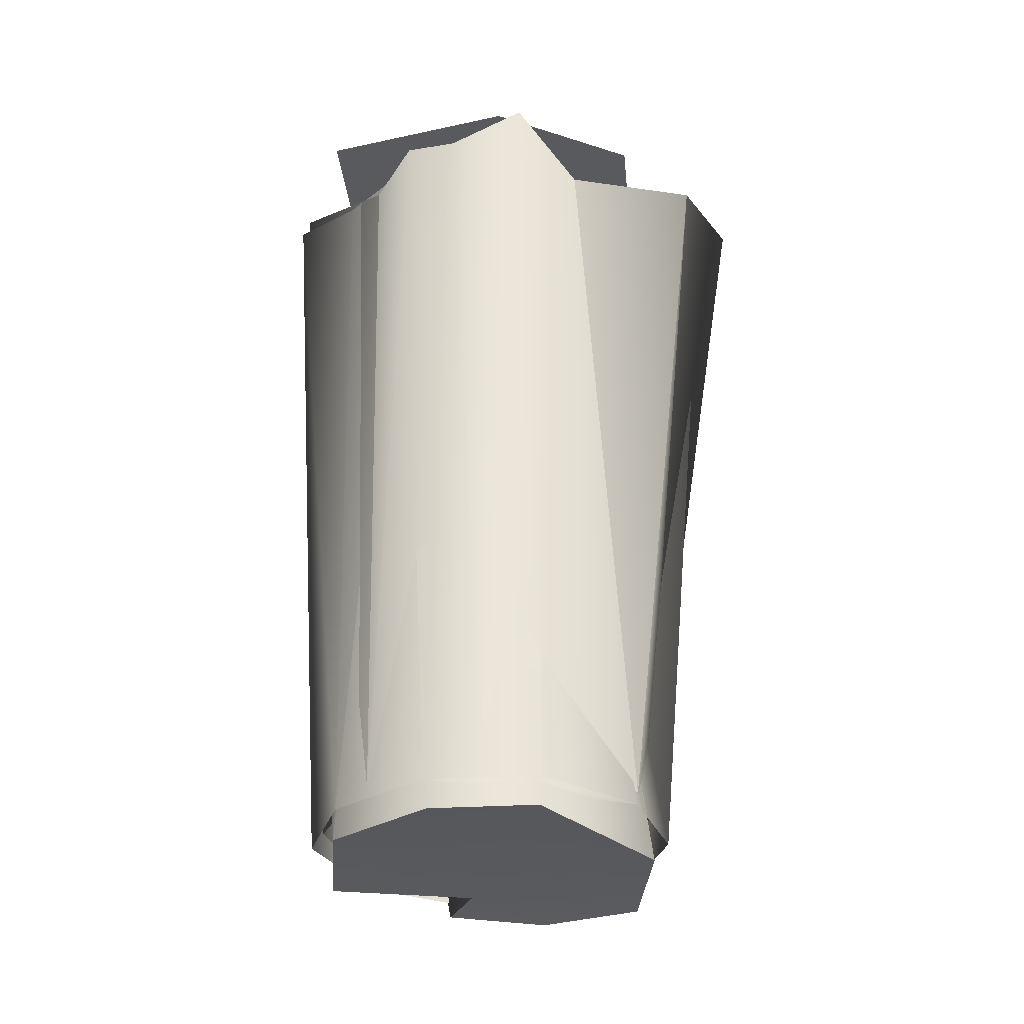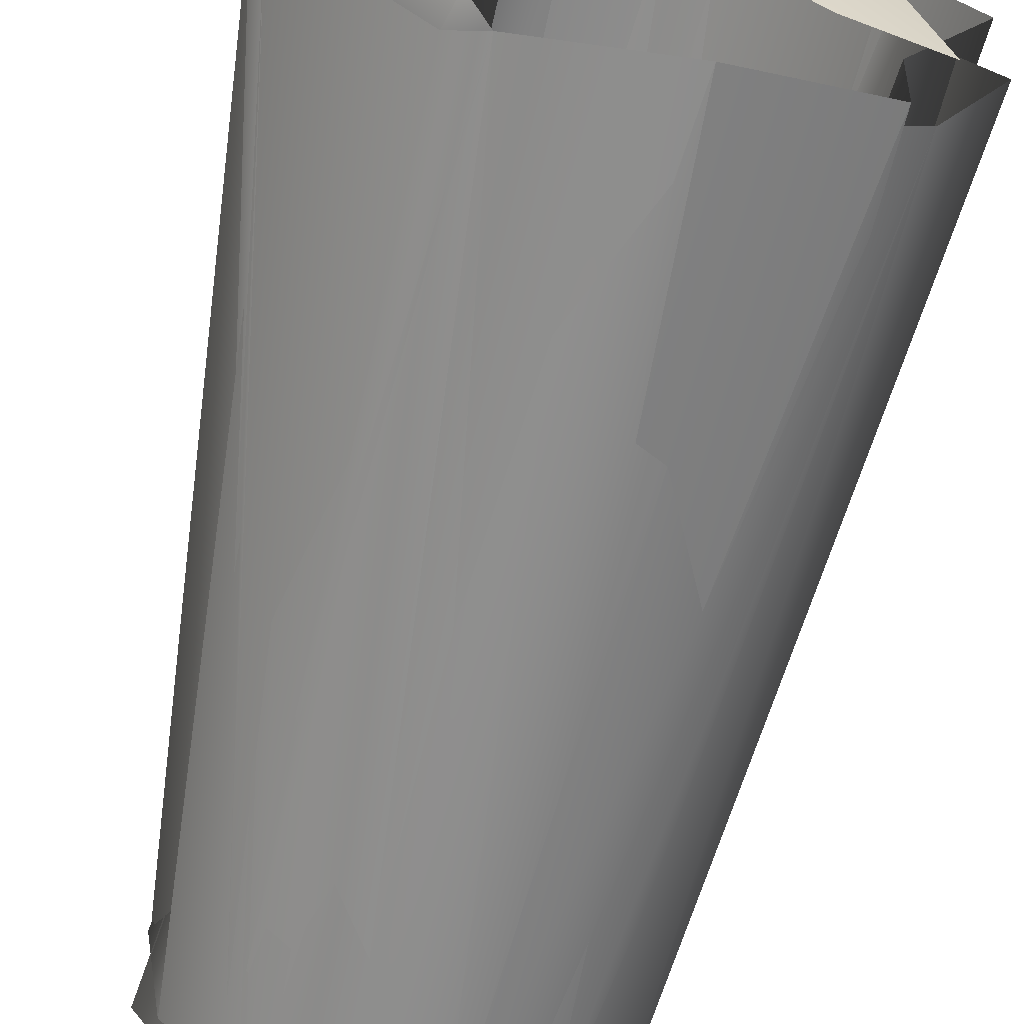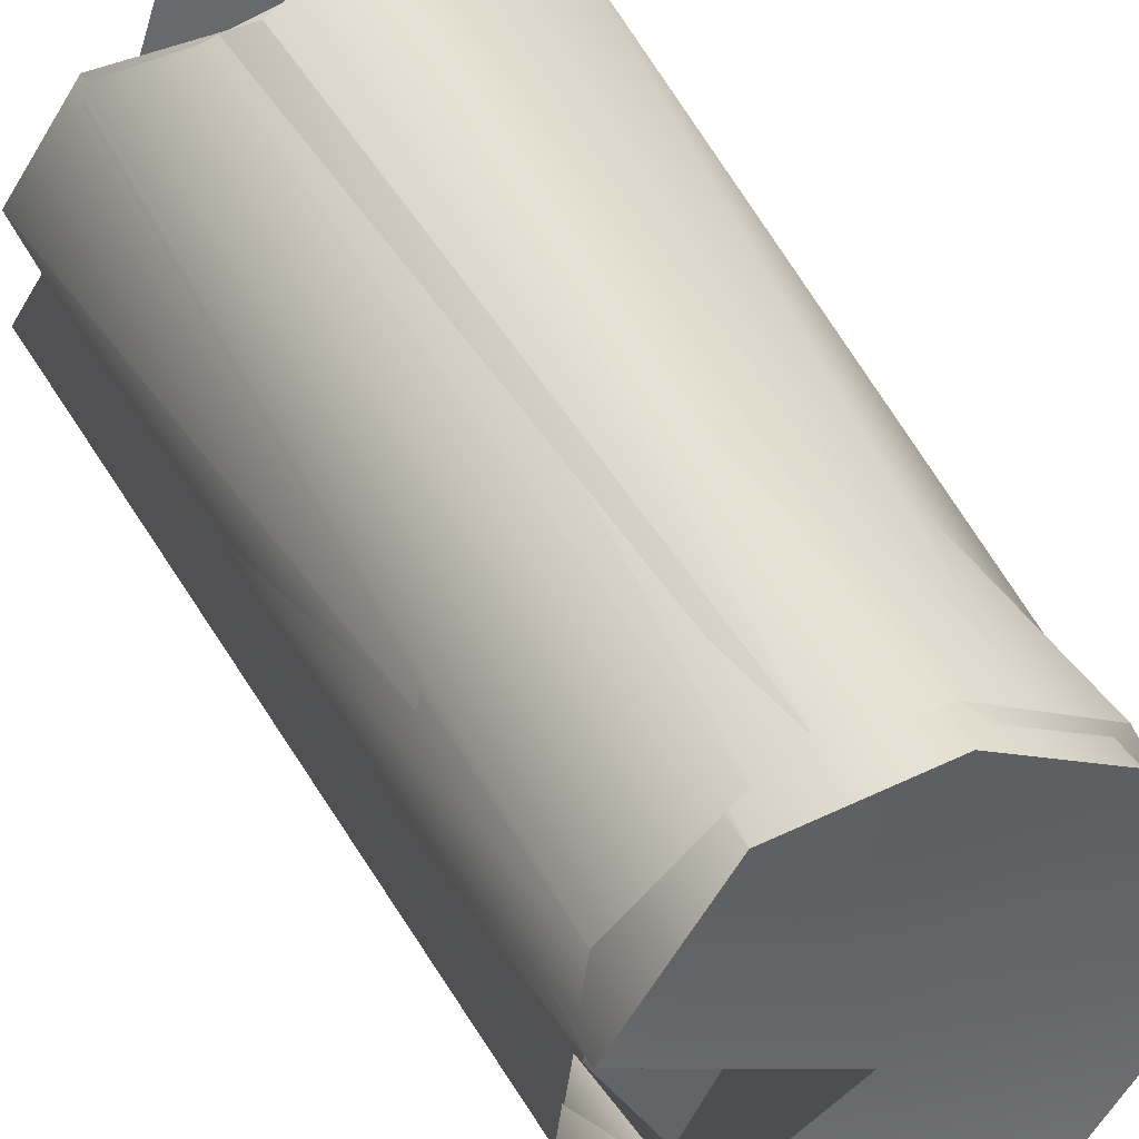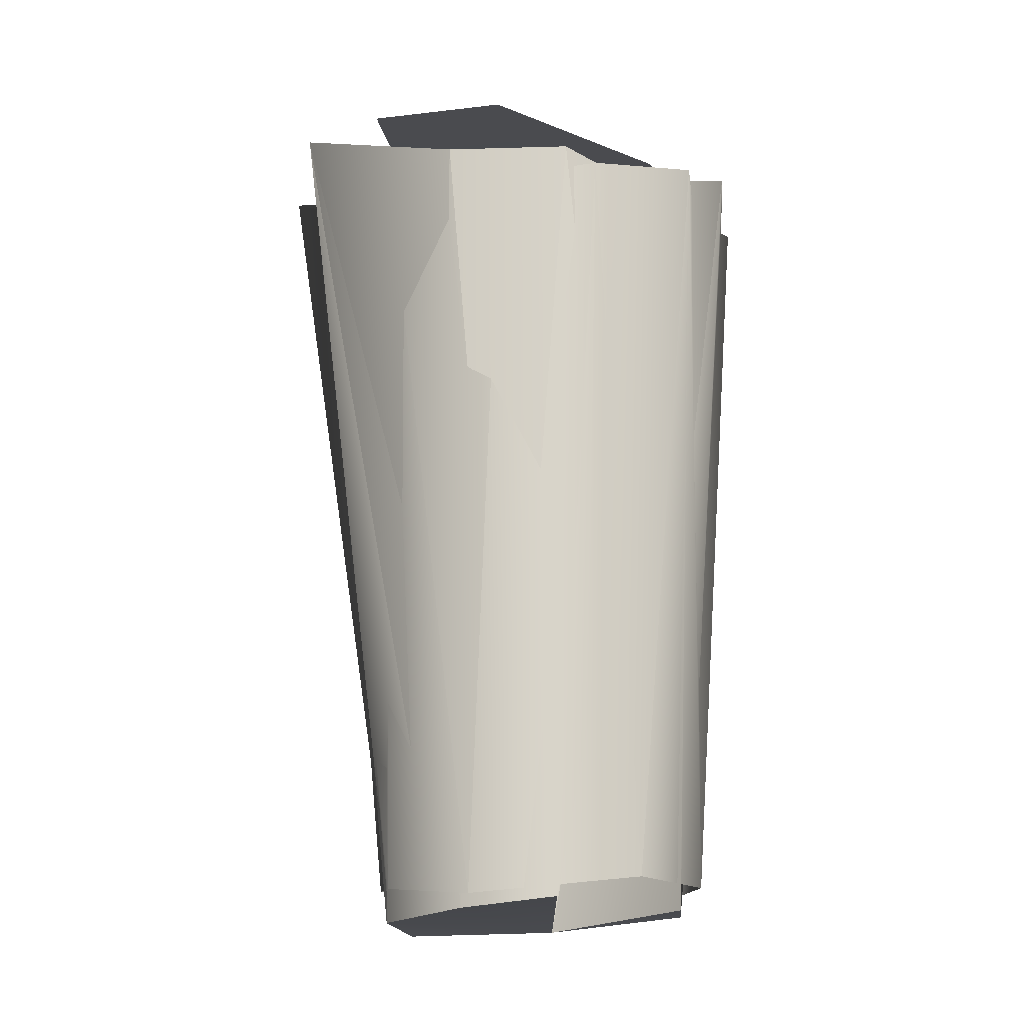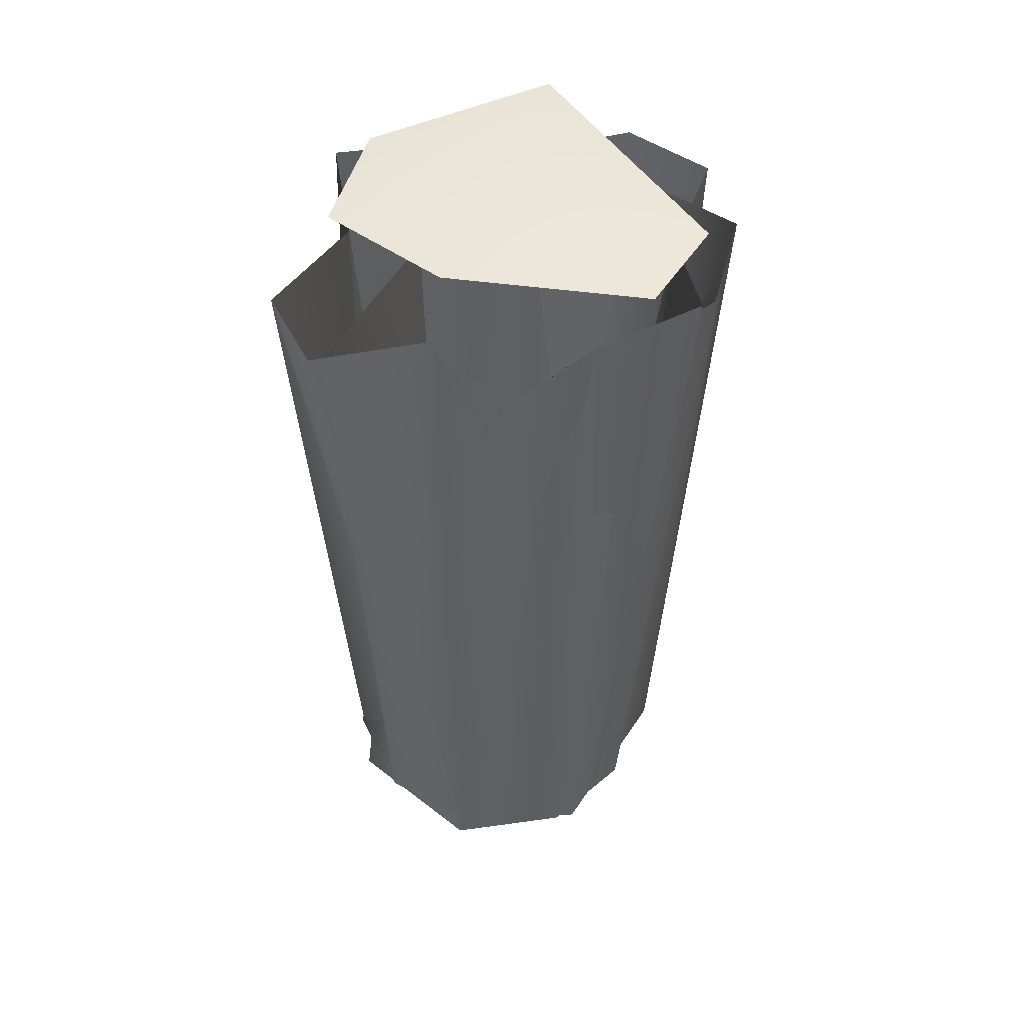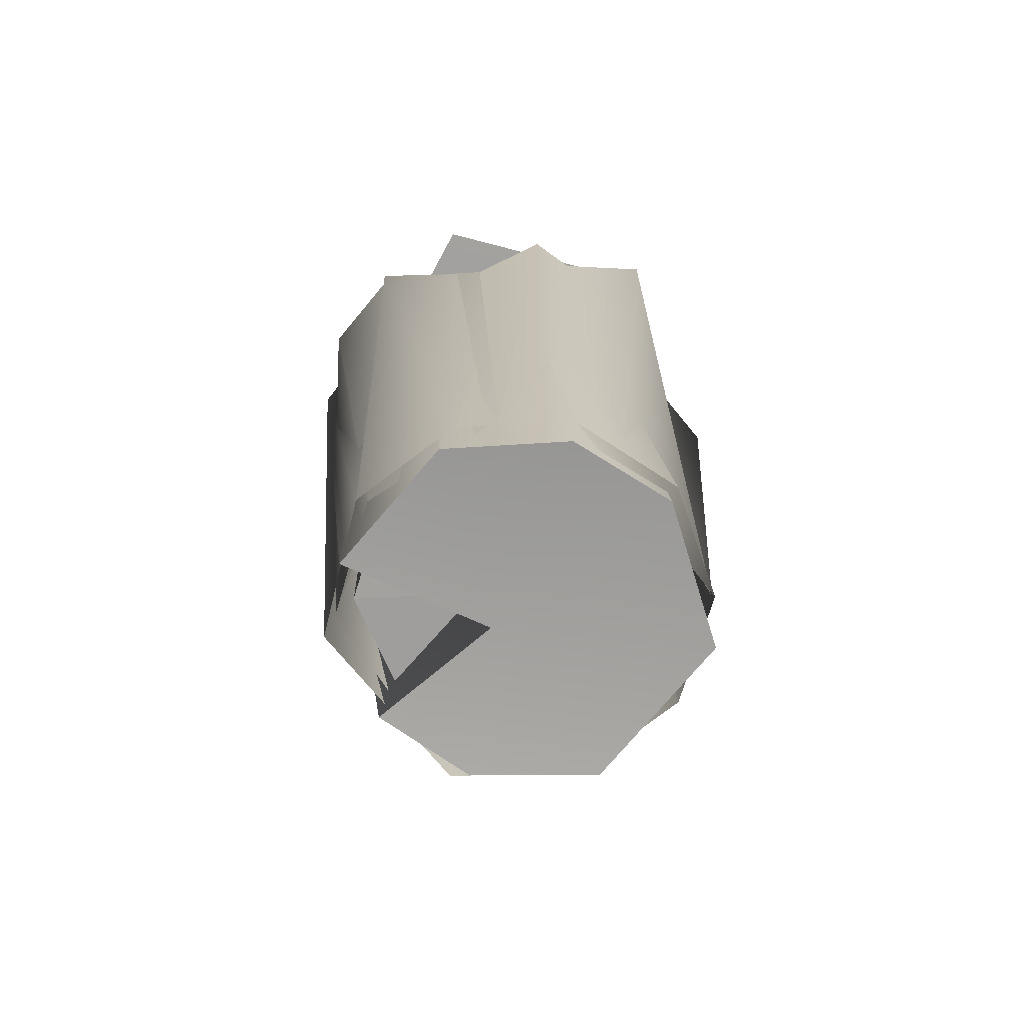
<metadata>
{"format":"obj","ext":"obj","renderer":"f3d","projection":"perspective","resolution":1024,"background":"white","views":[{"elev":-31.2,"azim":28.7,"up":"+Y"},{"elev":-65.0,"azim":167.7,"up":"+Z"},{"elev":39.1,"azim":-22.0,"up":"+Z"},{"elev":-14.0,"azim":-142.2,"up":"+Y"},{"elev":46.4,"azim":164.6,"up":"+Y"},{"elev":-71.9,"azim":-7.1,"up":"+Y"}]}
</metadata>
<code>
g SM_Bin_LOD4
v 0.09012 0.7624 0.15
v 0.162 0.7996 -0.008447
v -1.6e-05 0.7785 -0.003666
v -0.09992 0.7773 0.1723
v 0.09012 0.7624 0.15
v -1.6e-05 0.7785 -0.003666
v 0.162 0.7996 -0.008447
v 0.09482 0.8381 -0.1639
v -1.6e-05 0.7785 -0.003666
v 0.1198 0.01286 0.1198
v 0.07171 0.7241 0.02204
v 0.1658 0.01121 0.02651
v 0.02682 0.01114 0.1659
v -0.02852 0.74 0.1449
v 0.03231 0.724 0.1396
v -0.07446 0.009123 0.1498
v -0.02852 0.74 0.1449
v 0.02682 0.01114 0.1659
v -0.02852 0.74 0.1449
v -0.07446 0.009123 0.1498
v -0.1017 0.7232 0.1335
v -0.1495 0.0121 0.0751
v -0.1739 0.722 0.05319
v -0.1738 0.7246 0.1226
v -0.227 0.7338 -0.03903
v -0.1649 0.01694 -0.05438
v -0.1737 0.7243 -0.1309
v -0.08206 0.7199 -0.1705
v -0.04106 0.000637 -0.1656
v 0.02925 0.7261 -0.2145
v 0.07446 0.009007 -0.1497
v 0.02925 0.7261 -0.2145
v -0.04106 0.000637 -0.1656
v 0.02925 0.7261 -0.2145
v 0.07446 0.009007 -0.1497
v 0.1017 0.7236 -0.1418
v 0.02682 0.01114 0.1659
v 0.1198 0.01286 0.1198
v 0.1658 0.01121 0.02651
v 0.1672 -0.03161 -0.00368
v 0.07171 0.7241 0.02204
v 0.1138 -0.01092 0.1139
v -0.02852 0.74 0.1449
v 0.02468 -0.01186 0.1559
v 0.03231 0.724 0.1396
v -0.02852 0.74 0.1449
v -0.08471 -0.0133 0.1359
v 0.02468 -0.01186 0.1559
v -0.1017 0.7232 0.1335
v -0.08471 -0.0133 0.1359
v -0.02852 0.74 0.1449
v -0.1738 0.7246 0.1226
v -0.08471 -0.0133 0.1359
v -0.1017 0.7232 0.1335
v -0.227 0.7338 -0.03903
v -0.1569 -0.01207 0.02491
v -0.1739 0.722 0.05319
v -0.227 0.7338 -0.03903
v -0.02363 -0.03177 -0.008977
v -0.1569 -0.01207 0.02491
v -0.08206 0.7199 -0.1705
v -0.1094 -0.002415 -0.1155
v -0.1737 0.7243 -0.1309
v -0.1094 -0.002415 -0.1155
v -0.08206 0.7199 -0.1705
v -0.02473 -0.01237 -0.1563
v 0.02925 0.7261 -0.2145
v -0.02473 -0.01237 -0.1563
v -0.08206 0.7199 -0.1705
v -0.02473 -0.01237 -0.1563
v 0.02925 0.7261 -0.2145
v 0.08673 -0.02343 -0.1365
v 0.02925 0.7261 -0.2145
v 0.1017 0.7236 -0.1418
v 0.08673 -0.02343 -0.1365
v 0.1017 0.7236 -0.1418
v 0.1983 0.7278 -0.1207
v 0.08673 -0.02343 -0.1365
v 0.07024 0.0265 0.1404
v 0.03954 0.7397 0.1581
v 0.1222 0.7422 0.1638
v -1.9e-05 0.7279 0.182
v -0.0377 0.0264 0.1559
v -0.06298 0.7234 0.141
v -0.1404 0.02647 0.07023
v -0.222 0.7483 0.03381
v -0.1685 0.7428 0.1183
v -0.222 0.7483 0.03381
v -0.1404 0.02647 0.07023
v -0.1572 0.02389 -0.03527
v -0.222 0.7483 0.03381
v -0.1572 0.02389 -0.03527
v -0.1599 0.7359 -0.05213
v -0.1599 0.7359 -0.05213
v -0.1572 0.02389 -0.03527
v -0.1523 0.7408 -0.1517
v -0.1572 0.02389 -0.03527
v -0.07118 0.01974 -0.1402
v -0.1523 0.7408 -0.1517
v -0.1523 0.7408 -0.1517
v -0.07118 0.01974 -0.1402
v -0.03614 0.7537 -0.1961
v -3.2e-05 0.7257 -0.1904
v 0.02087 0.02252 -0.1459
v 0.08818 0.7683 -0.2741
v 0.1095 0.7268 -0.1549
v 0.1041 0.02625 -0.1195
v 0.2134 0.7681 -0.1595
v 0.2246 0.7334 -0.03069
v 0.1651 0.02415 0.02229
v 0.1326 0.7265 0.0583
v 0.1436 0.03498 0.02268
v 0.07687 0.03454 0.1222
v -0 0.04123 0
v 0.07687 0.03454 0.1222
v -0.02267 0.03496 0.1437
v -0 0.04123 0
v -0.02267 0.03496 0.1437
v -0.1262 0.03872 0.07422
v -0 0.04123 0
v -0.1262 0.03872 0.07422
v -0.1435 0.03467 -0.02266
v -0 0.04123 0
v -0.1435 0.03467 -0.02266
v -0.07699 0.02387 -0.1276
v -0 0.04123 0
v -0.07699 0.02387 -0.1276
v 0.01925 0.04115 -0.1338
v -0 0.04123 0
v 0.01925 0.04115 -0.1338
v 0.1165 0.03468 -0.0727
v -0 0.04123 0
v 0.1165 0.03468 -0.0727
v 0.1436 0.03498 0.02268
v -0 0.04123 0
v 0.1436 0.03498 0.02268
v 0.1326 0.7265 0.0583
v 0.07687 0.03454 0.1222
v 0.1222 0.7422 0.1638
v 0.07687 0.03454 0.1222
v 0.1326 0.7265 0.0583
v 0.03954 0.7397 0.1581
v 0.07687 0.03454 0.1222
v 0.1222 0.7422 0.1638
v 0.07687 0.03454 0.1222
v 0.03954 0.7397 0.1581
v -0.02267 0.03496 0.1437
v -0.06298 0.7234 0.141
v -0.02267 0.03496 0.1437
v 0.03954 0.7397 0.1581
v -0.222 0.7483 0.03381
v -0.1262 0.03872 0.07422
v -0.1685 0.7428 0.1183
v -0.03614 0.7537 -0.1961
v -0.07699 0.02387 -0.1276
v -0.1523 0.7408 -0.1517
v -0.07699 0.02387 -0.1276
v -0.03614 0.7537 -0.1961
v 0.01925 0.04115 -0.1338
v 0.01925 0.04115 -0.1338
v -0.03614 0.7537 -0.1961
v 0.08818 0.7683 -0.2741
v 0.1017 0.7502 -0.1443
v 0.2134 0.7681 -0.1595
v 0.1165 0.03468 -0.0727
v 0.2246 0.7334 -0.03069
v 0.1165 0.03468 -0.0727
v 0.2134 0.7681 -0.1595
v 0.1165 0.03468 -0.0727
v 0.2246 0.7334 -0.03069
v 0.1436 0.03498 0.02268
v 0.1326 0.7265 0.0583
v 0.1436 0.03498 0.02268
v 0.2246 0.7334 -0.03069
v -1.9e-05 0.7279 0.182
v -0.06298 0.7234 0.141
v 0.03954 0.7397 0.1581
v 0.2134 0.7681 -0.1595
v 0.1017 0.7502 -0.1443
v 0.1095 0.7268 -0.1549
v 0.1017 0.7502 -0.1443
v 0.08818 0.7683 -0.2741
v 0.1095 0.7268 -0.1549
v 0.08818 0.7683 -0.2741
v -0.03614 0.7537 -0.1961
v -3.2e-05 0.7257 -0.1904
v -0.1913 0.7437 -0.05751
v -0.09992 0.7773 0.1723
v -1.6e-05 0.7785 -0.003666
v -0.09233 0.791 -0.1871
v -1.6e-05 0.7785 -0.003666
v 0.09482 0.8381 -0.1639
v -1.6e-05 0.7785 -0.003666
v -0.06298 0.7234 0.141
v -0.1262 0.03872 0.07422
v -0.02267 0.03496 0.1437
v -0.1685 0.7428 0.1183
v -0.06298 0.7234 0.141
v 0.02682 0.01114 0.1659
v 0.03231 0.724 0.1396
v 0.1198 0.01286 0.1198
v 0.07171 0.7241 0.02204
v -0.1738 0.7246 0.1226
v -0.07446 0.009123 0.1498
v -0.1495 0.0121 0.0751
v -0.1017 0.7232 0.1335
v -0.227 0.7338 -0.03903
v -0.1495 0.0121 0.0751
v -0.1649 0.01694 -0.05438
v -0.1739 0.722 0.05319
v -0.04106 0.000637 -0.1656
v -0.1737 0.7243 -0.1309
v -0.1649 0.01694 -0.05438
v -0.08206 0.7199 -0.1705
v 0.1495 0.01166 -0.075
v 0.1983 0.7278 -0.1207
v 0.07446 0.009007 -0.1497
v 0.1017 0.7236 -0.1418
v 0.1658 0.01121 0.02651
v 0.07171 0.7241 0.02204
v 0.1495 0.01166 -0.075
v 0.1983 0.7278 -0.1207
v 0.03231 0.724 0.1396
v 0.1138 -0.01092 0.1139
v 0.07171 0.7241 0.02204
v 0.02468 -0.01186 0.1559
v -0.1739 0.722 0.05319
v -0.08471 -0.0133 0.1359
v -0.1738 0.7246 0.1226
v -0.1569 -0.01207 0.02491
v -0.1094 -0.002415 -0.1155
v -0.227 0.7338 -0.03903
v -0.1737 0.7243 -0.1309
v -0.02363 -0.03177 -0.008977
v 0.07171 0.7241 0.02204
v 0.08673 -0.02343 -0.1365
v 0.1983 0.7278 -0.1207
v 0.1672 -0.03161 -0.00368
v 0.07024 0.0265 0.1404
v 0.1222 0.7422 0.1638
v 0.1651 0.02415 0.02229
v 0.1326 0.7265 0.0583
v -0.0377 0.0264 0.1559
v -1.9e-05 0.7279 0.182
v 0.07024 0.0265 0.1404
v 0.03954 0.7397 0.1581
v -0.1685 0.7428 0.1183
v -0.0377 0.0264 0.1559
v -0.1404 0.02647 0.07023
v -0.06298 0.7234 0.141
v -0.03614 0.7537 -0.1961
v -0.07118 0.01974 -0.1402
v -3.2e-05 0.7257 -0.1904
v 0.02087 0.02252 -0.1459
v 0.08818 0.7683 -0.2741
v 0.1041 0.02625 -0.1195
v 0.1095 0.7268 -0.1549
v 0.02087 0.02252 -0.1459
v 0.1651 0.02415 0.02229
v 0.2246 0.7334 -0.03069
v 0.1041 0.02625 -0.1195
v 0.2134 0.7681 -0.1595
v -0.1599 0.7359 -0.05213
v -0.1262 0.03872 0.07422
v -0.222 0.7483 0.03381
v -0.1435 0.03467 -0.02266
v -0.07699 0.02387 -0.1276
v -0.1599 0.7359 -0.05213
v -0.1523 0.7408 -0.1517
v -0.1435 0.03467 -0.02266
v 0.01925 0.04115 -0.1338
v 0.08818 0.7683 -0.2741
v 0.1165 0.03468 -0.0727
v 0.1017 0.7502 -0.1443
v 0.1672 -0.03161 -0.00368
v 0.1138 -0.01092 0.1139
v -0.02363 -0.03177 -0.008977
v 0.08673 -0.02343 -0.1365
v 0.1672 -0.03161 -0.00368
v -0.02473 -0.01237 -0.1563
v 0.08673 -0.02343 -0.1365
v -0.1094 -0.002415 -0.1155
v -0.02473 -0.01237 -0.1563
v -0.08471 -0.0133 0.1359
v -0.1569 -0.01207 0.02491
v 0.02468 -0.01186 0.1559
v -0.08471 -0.0133 0.1359
v 0.1138 -0.01092 0.1139
v 0.02468 -0.01186 0.1559
v 0.162 0.7996 -0.008447
v 0.09012 0.7624 0.15
v -0.09992 0.7773 0.1723
v 0.09482 0.8381 -0.1639
v -0.09233 0.791 -0.1871
v -0.1913 0.7437 -0.05751
f 3 2 1
f 6 5 4
f 9 8 7
f 12 11 10
f 15 14 13
f 18 17 16
f 21 20 19
f 24 23 22
f 27 26 25
f 30 29 28
f 33 32 31
f 36 35 34
f 39 38 37
f 42 41 40
f 45 44 43
f 48 47 46
f 51 50 49
f 54 53 52
f 57 56 55
f 60 59 58
f 63 62 61
f 66 65 64
f 69 68 67
f 72 71 70
f 75 74 73
f 78 77 76
f 81 80 79
f 84 83 82
f 87 86 85
f 90 89 88
f 93 92 91
f 96 95 94
f 99 98 97
f 102 101 100
f 105 104 103
f 108 107 106
f 111 110 109
f 114 113 112
f 117 116 115
f 120 119 118
f 123 122 121
f 126 125 124
f 129 128 127
f 132 131 130
f 135 134 133
f 138 137 136
f 141 140 139
f 144 143 142
f 147 146 145
f 150 149 148
f 153 152 151
f 156 155 154
f 159 158 157
f 162 161 160
f 165 164 163
f 168 167 166
f 171 170 169
f 174 173 172
f 177 176 175
f 180 179 178
f 183 182 181
f 186 185 184
f 189 188 187
f 191 187 190
f 193 190 192
f 196 195 194
f 198 195 197
f 201 200 199
f 202 200 201
f 205 204 203
f 206 203 204
f 209 208 207
f 210 207 208
f 213 212 211
f 214 211 212
f 217 216 215
f 216 217 218
f 221 220 219
f 220 221 222
f 225 224 223
f 226 223 224
f 229 228 227
f 230 227 228
f 233 232 231
f 234 231 232
f 237 236 235
f 238 235 236
f 241 240 239
f 242 240 241
f 245 244 243
f 246 244 245
f 249 248 247
f 250 247 248
f 253 252 251
f 254 252 253
f 257 256 255
f 258 255 256
f 261 260 259
f 260 261 262
f 265 264 263
f 266 263 264
f 269 268 267
f 270 267 268
f 273 272 271
f 273 274 272
f 277 276 275
f 277 279 278
f 277 281 280
f 277 283 282
f 277 285 284
f 277 287 286
f 277 289 288
f 292 291 290
f 292 290 293
f 292 293 294
f 292 294 295

</code>
